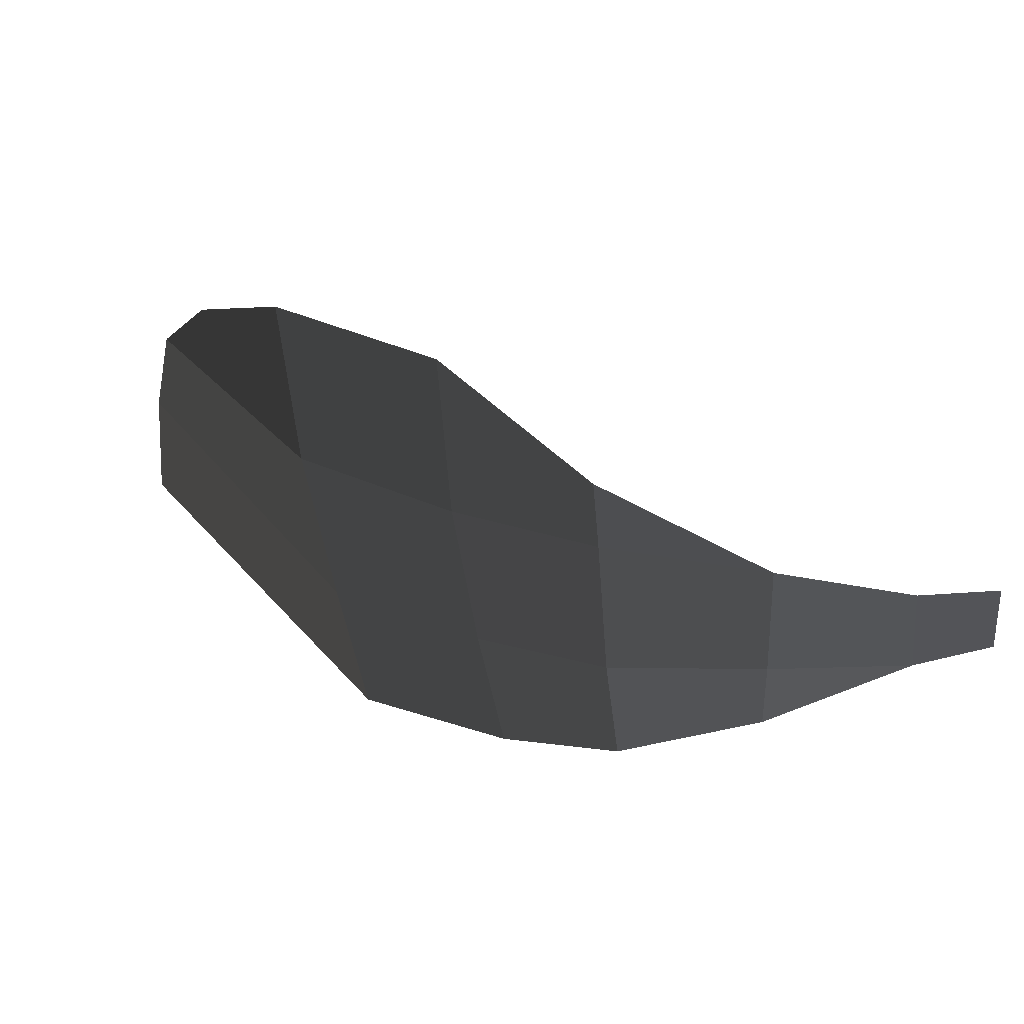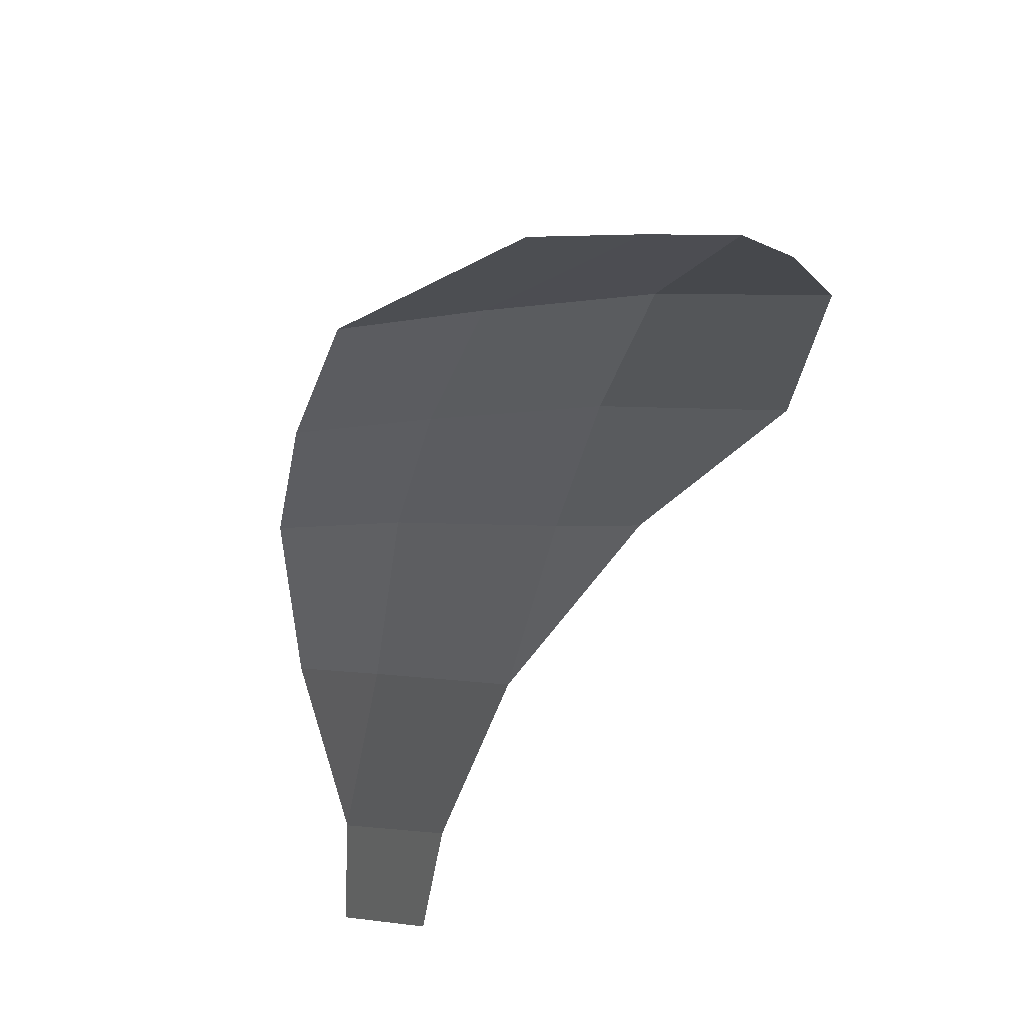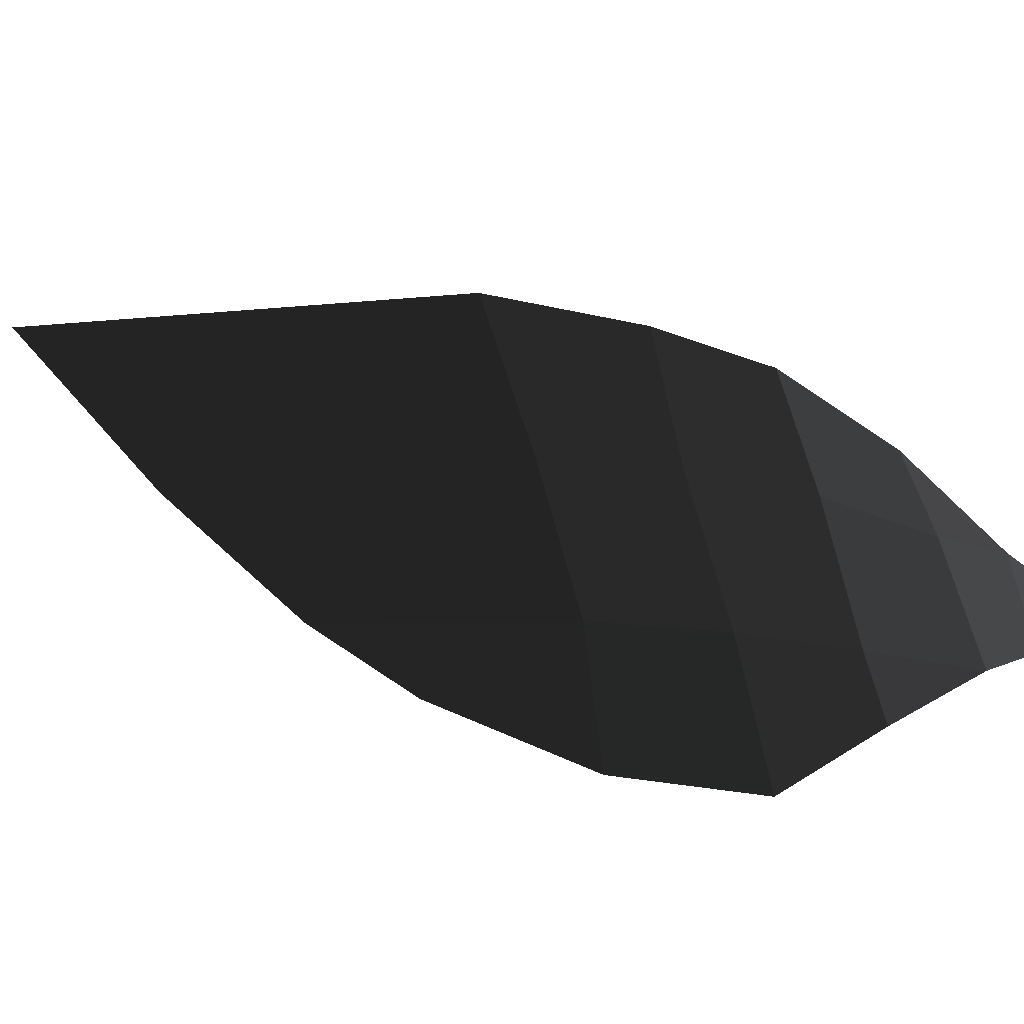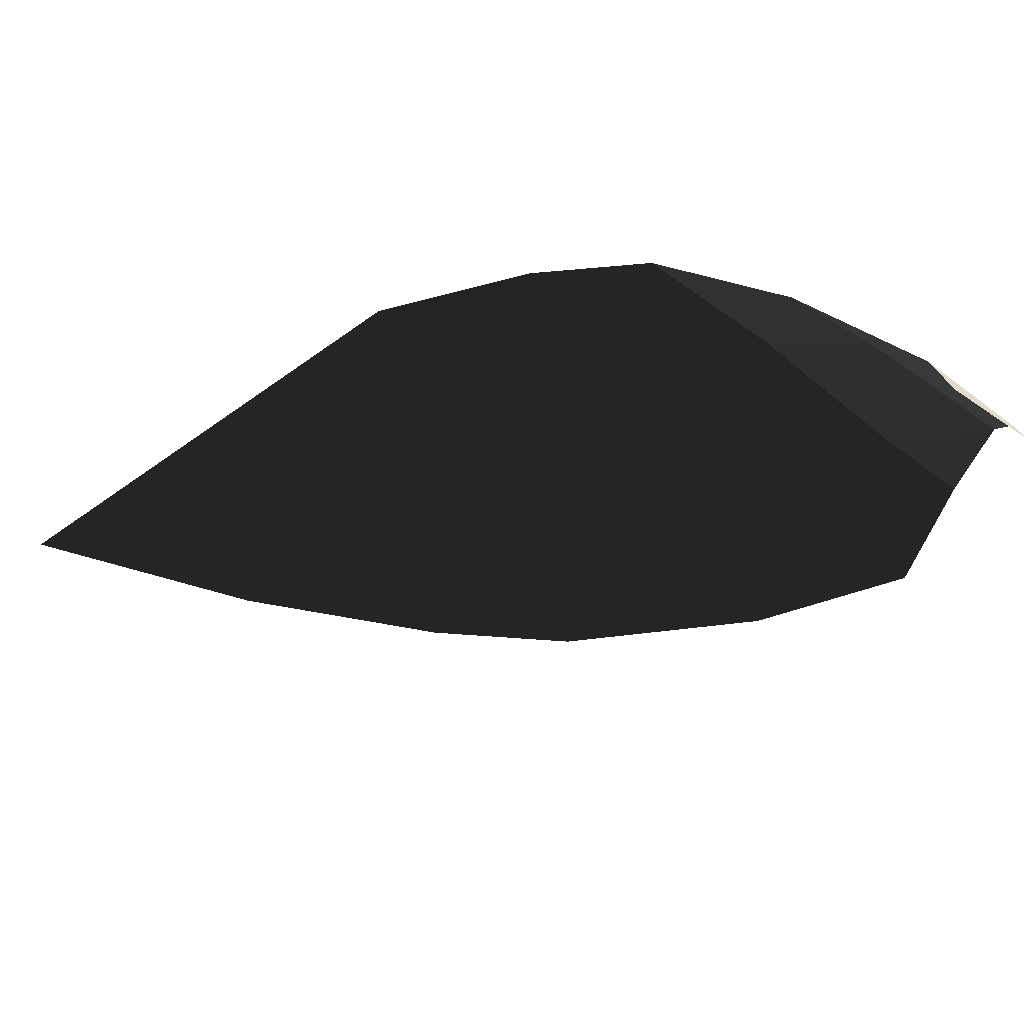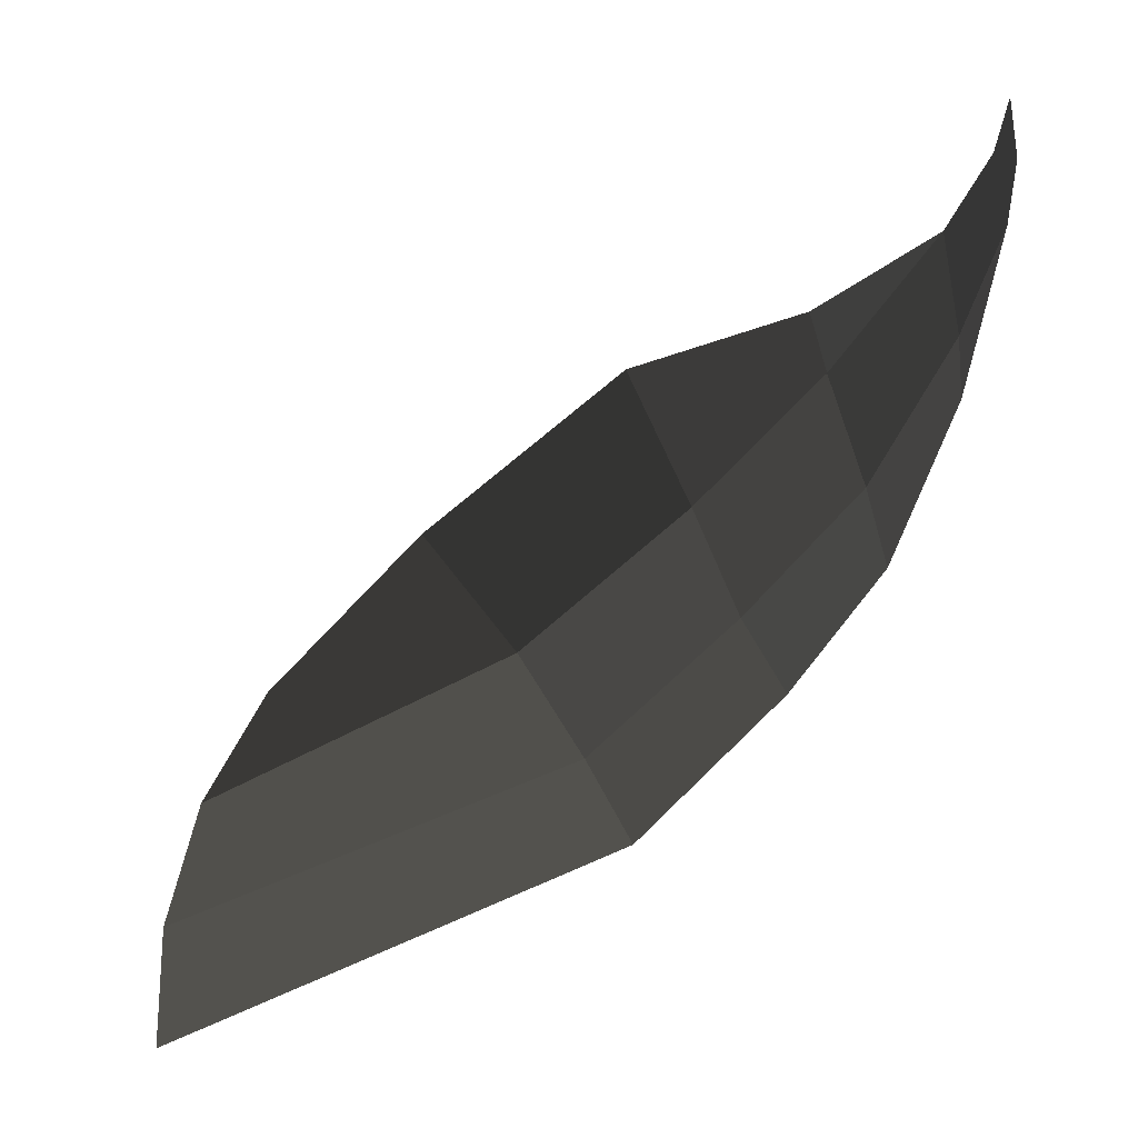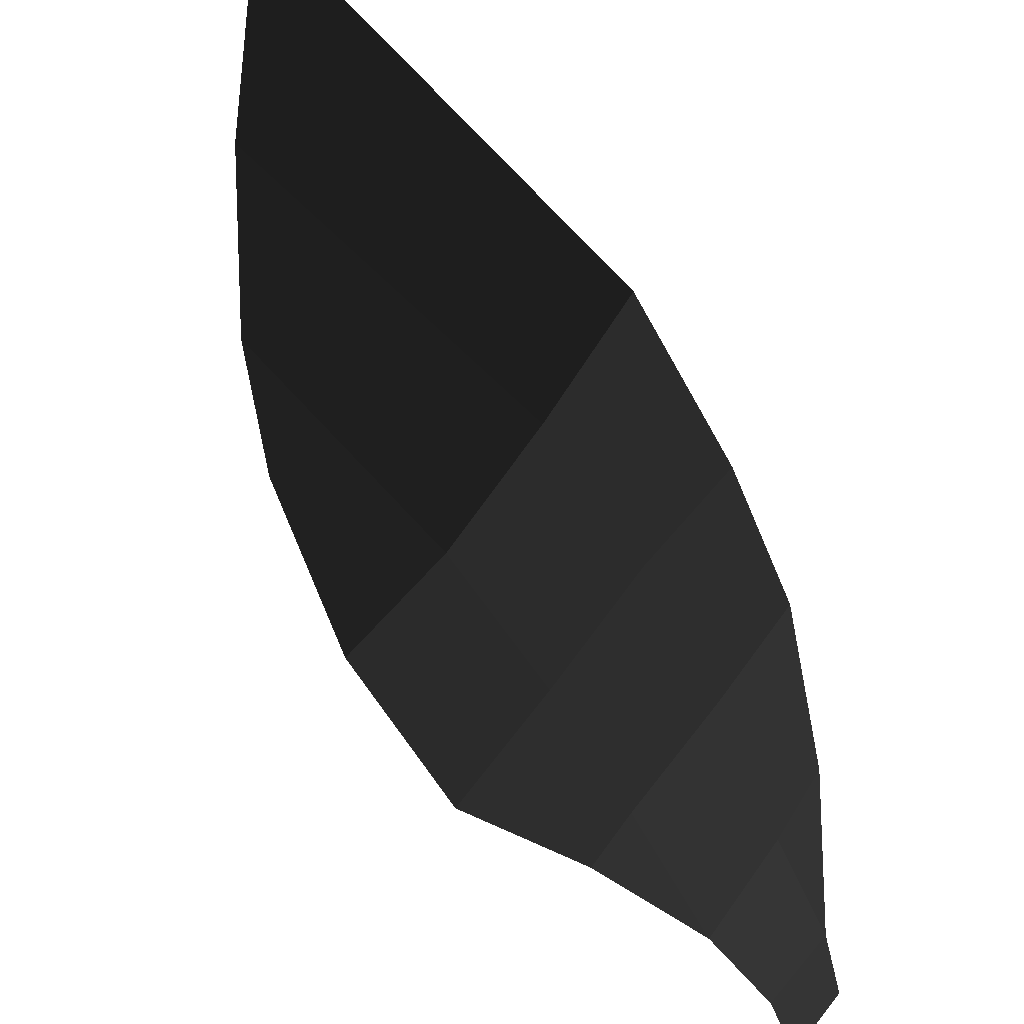
<metadata>
{"format":"obj","ext":"obj","renderer":"f3d","projection":"perspective","resolution":1024,"background":"white","views":[{"elev":61.5,"azim":-107.5,"up":"+Z"},{"elev":-0.1,"azim":-40.8,"up":"+Y"},{"elev":-78.4,"azim":-146.7,"up":"+Y"},{"elev":-65.6,"azim":-112.8,"up":"+Y"},{"elev":56.4,"azim":-174.8,"up":"+Z"},{"elev":-61.1,"azim":164.4,"up":"+Y"}]}
</metadata>
<code>
v -0.4507 0.0408 -0.2715
v -0.455 0.0001 -0.2671
v -0.4371 0.0408 -0.2202
v -0.4455 0.0002 -0.2232
v -0.4282 0.1082 -0.2785
v -0.4121 0.1062 -0.2046
v -0.4353 0.1088 -0.3279
v -0.4353 0.1088 -0.3279
v -0.4056 0.1749 -0.3864
v -0.3882 0.1779 -0.3136
v -0.3603 0.2246 -0.4352
v -0.3326 0.2303 -0.3574
v -0.2869 0.2858 -0.4968
v -0.2616 0.2918 -0.3999
v -0.0329 0.3663 -0.6271
v -0.0516 0.3558 -0.495
v -0.082 0.3437 -0.3808
v -0.2303 0.296 -0.2992
v -0.1179 0.323 -0.3067
v -0.1895 0.292 -0.2137
v -0.2729 0.2303 -0.1665
v -0.3052 0.2345 -0.2603
v -0.3326 0.2303 -0.3574
v -0.2616 0.2918 -0.3999
v -0.3625 0.1764 -0.2281
v -0.3882 0.1779 -0.3136
v -0.4121 0.1062 -0.2046
v -0.4282 0.1082 -0.2785
v -0.3513 0.1767 -0.184
v -0.3513 0.1767 -0.184
v -0.3052 0.2345 -0.2603
v -0.2729 0.2303 -0.1665
g Group_001
f 1 2 4 3
f 1 3 6 5
f 1 5 7
f 7 5 10 9
f 9 10 12 11
f 11 12 14 13
f 13 14 16 15
f 16 14 18 17
f 17 18 20 19
f 20 18 22 21
f 22 18 24 23
f 22 23 26 25
f 25 26 28 27
f 25 27 29
f 25 29 32 31

</code>
